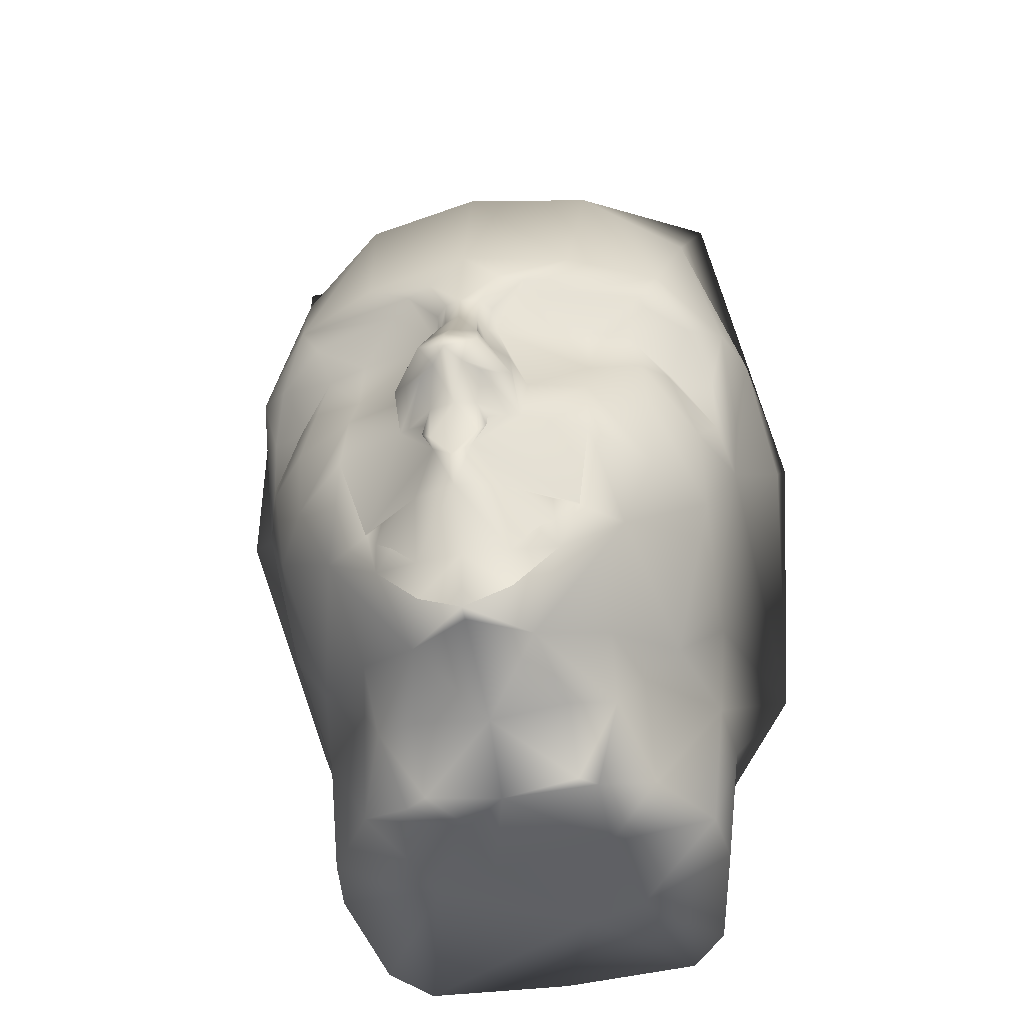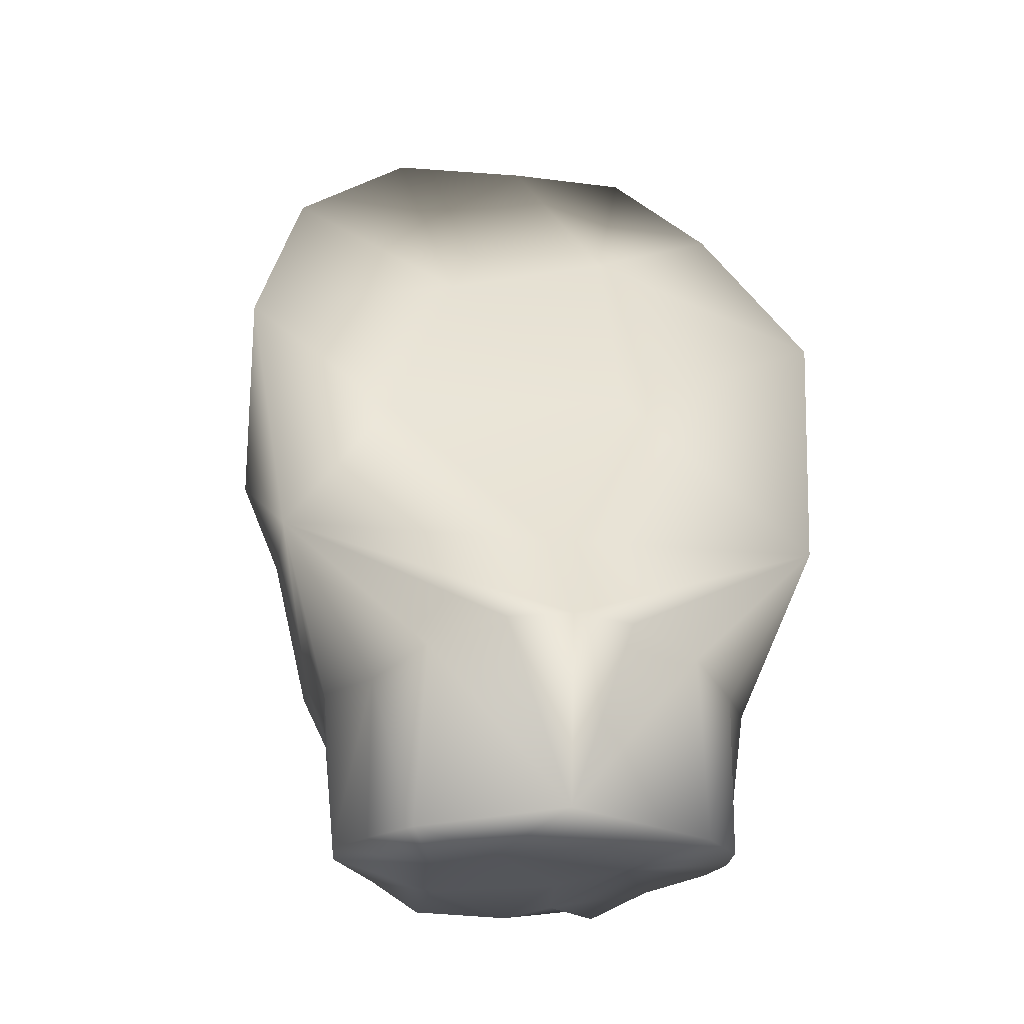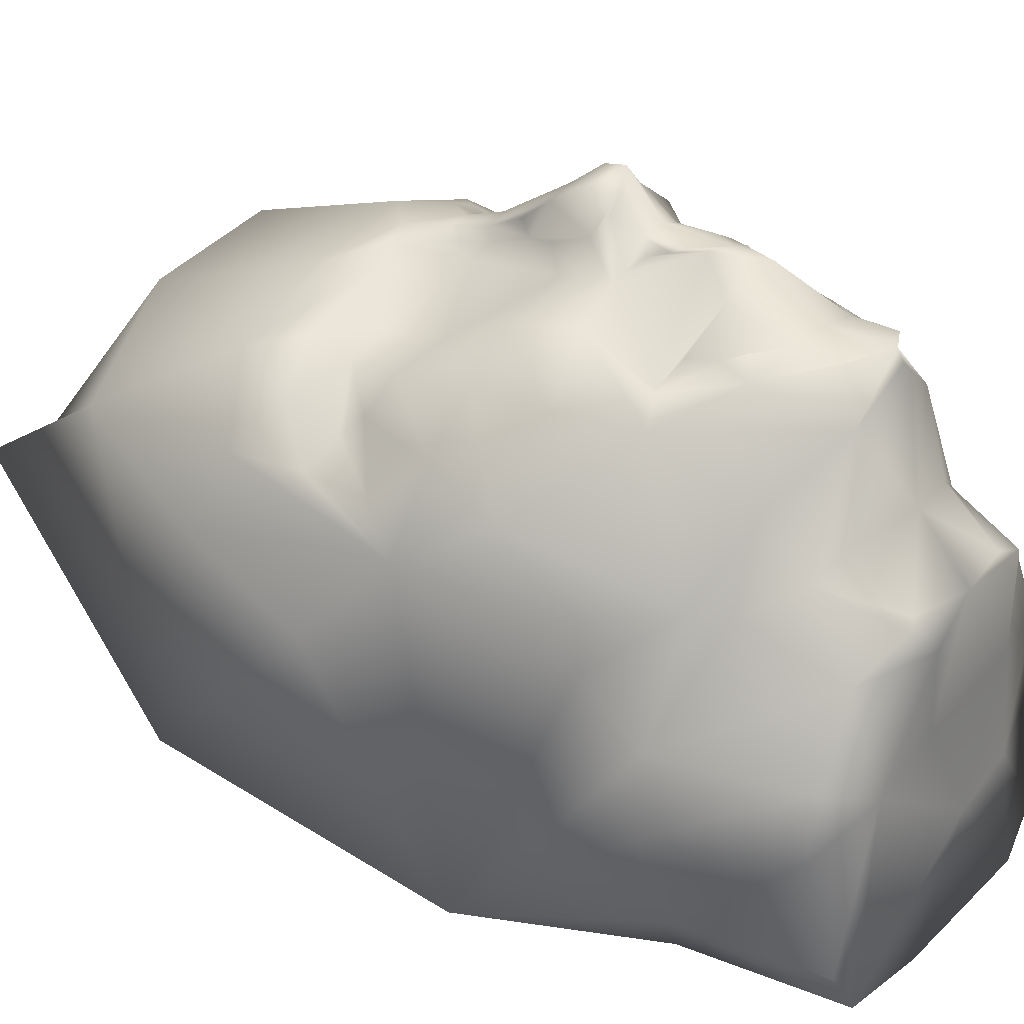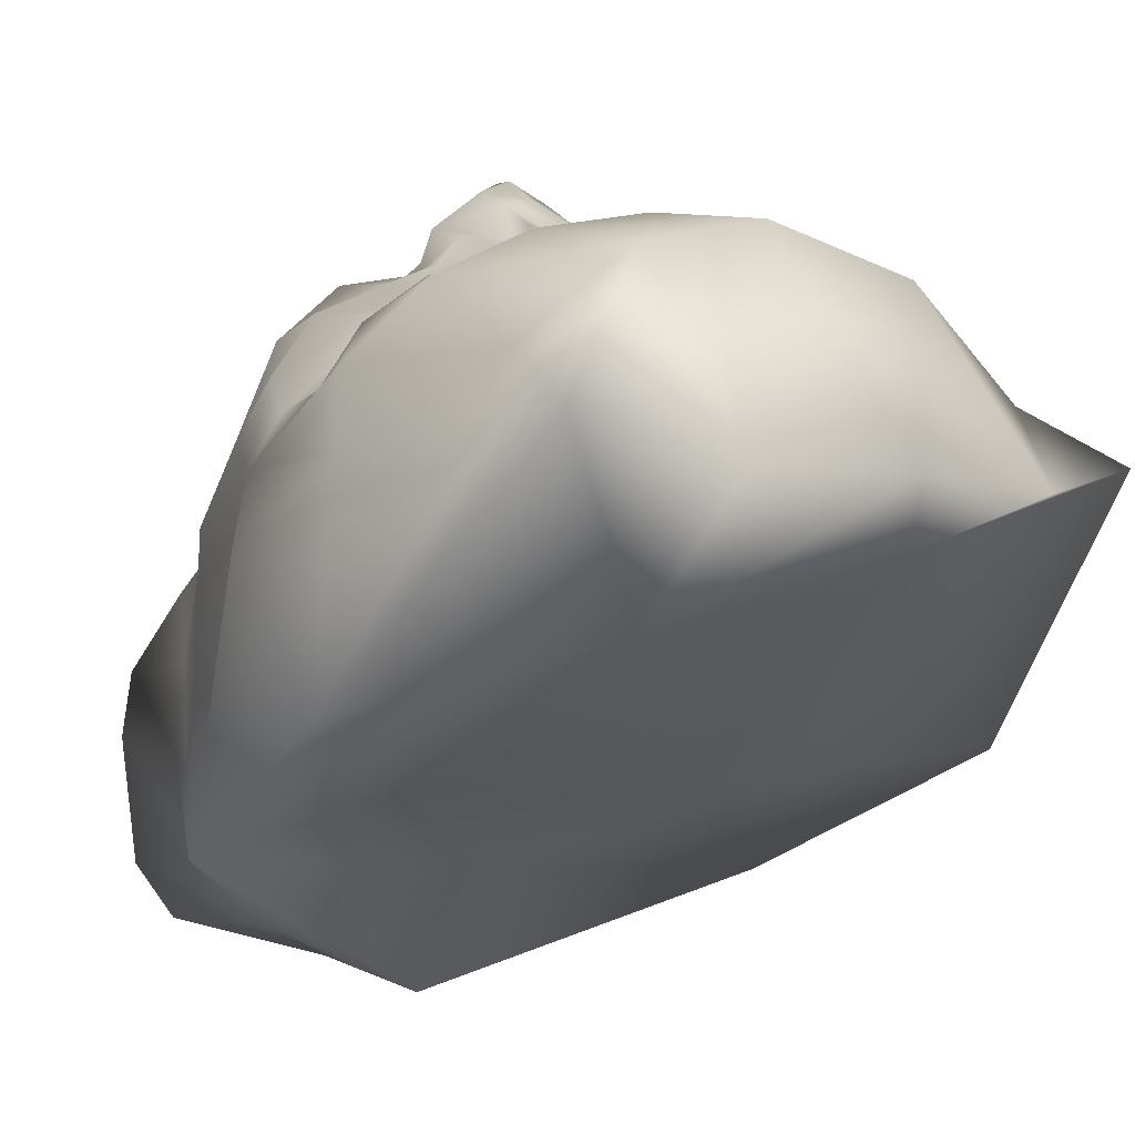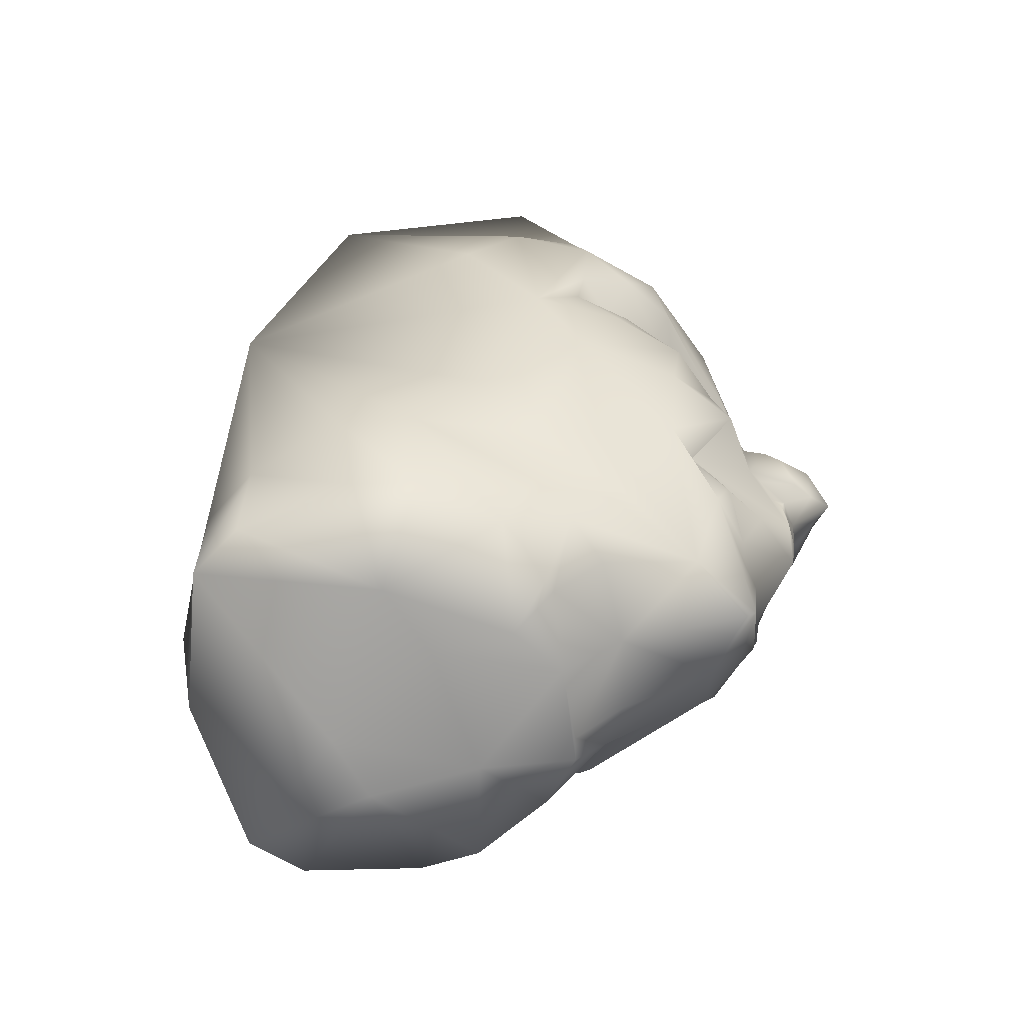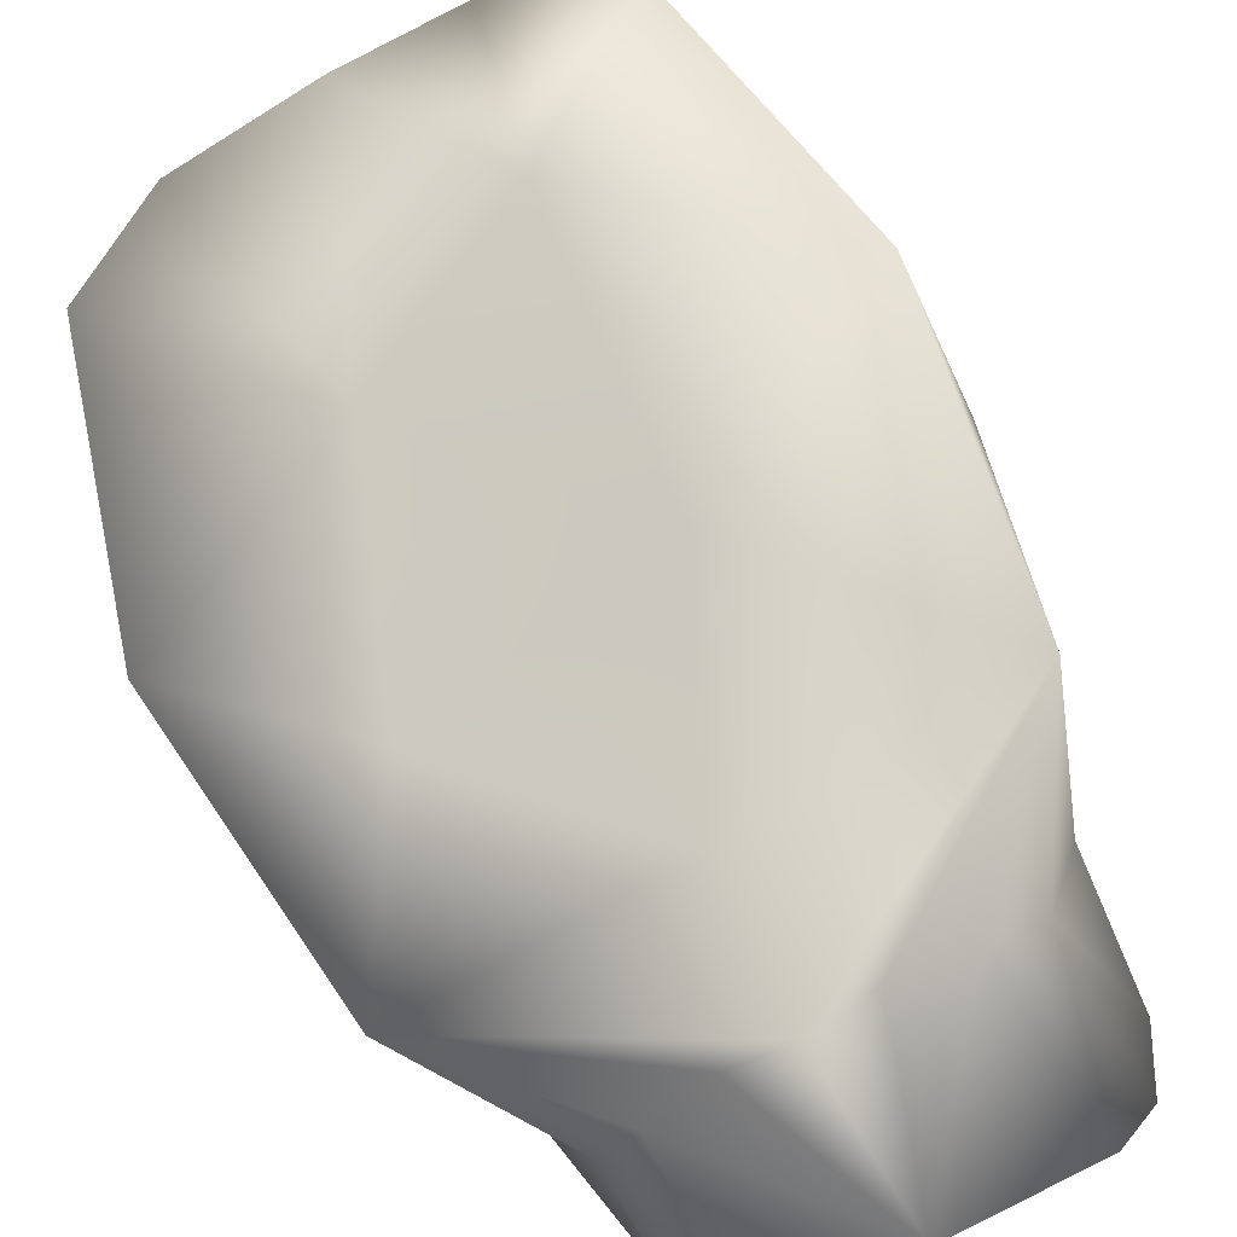
<metadata>
{"format":"obj","ext":"obj","renderer":"f3d","projection":"perspective","resolution":1024,"background":"white","views":[{"elev":-46.5,"azim":11.4,"up":"+Y"},{"elev":-22.8,"azim":170.0,"up":"+Y"},{"elev":23.9,"azim":-54.6,"up":"+Z"},{"elev":-7.2,"azim":148.3,"up":"+Z"},{"elev":-69.9,"azim":-81.8,"up":"+Y"},{"elev":-78.9,"azim":-150.6,"up":"+Z"}]}
</metadata>
<code>
v 0.2424 0.4616 0.6883
v 0.449 0.5744 0.2889
v 0.2122 0.8312 0.4401
v 0.377 0.7593 0.3826
v 0.2233 0.6032 0.2982
v 0.2658 0.1481 0.4619
v 0.2169 0.1618 0.3582
v 0.2749 0.1531 0.3907
v 0.3454 0.1553 0.2939
v 0.3992 0.1504 0.3181
v 0.3851 0.1482 0.4149
v 0.3459 0.2342 0.6632
v 0.2222 0.2861 0.6502
v 0.4138 0.589 0.6341
v 0.4511 0.5897 0.6216
v 0.4849 0.5521 0.5951
v 0.4002 0.3537 0.6326
v 0.3031 0.3499 0.7172
v 0.2068 0.3537 0.6326
v 0.4861 0.5752 0.5762
v 0.3848 0.2861 0.6502
v 0.1932 0.589 0.6341
v 0.1559 0.5897 0.6216
v 0.1209 0.5752 0.5762
v 0.1221 0.5521 0.5951
v 0.2643 0.2342 0.6632
v 0.06757 0.5655 0.5095
v 0.05145 0.6662 0.4975
v 0.03522 0.5505 0.4507
v 0.5556 0.6662 0.4975
v 0.5395 0.5655 0.5095
v 0.5718 0.5505 0.4507
v 0.5238 0.9032 0.4976
v 0.4218 0.9458 0.4671
v 0.4144 0.8135 0.6296
v 0.2951 0.9511 0.4701
v 0.3034 0.7994 0.6608
v 0.1865 0.9458 0.4671
v 0.1927 0.8135 0.6296
v 0.08319 0.9032 0.4976
v 0.1022 0.8095 0.5522
v 0.2045 0.663 0.6697
v 0.3036 0.6589 0.6945
v 0.1235 0.6668 0.6269
v 0.0694 0.6382 0.565
v 0.02969 0.6873 0.3251
v 0.06282 0.435 0.2443
v 0.4025 0.663 0.6697
v 0.4835 0.6668 0.6269
v 0.5048 0.8095 0.5522
v 0.5376 0.6382 0.565
v 0.5773 0.6873 0.3251
v 0.5463 0.4327 0.2433
v 0.07336 0.4924 0.5126
v 0.5337 0.4924 0.5126
v 0.308 0.4327 0.2433
v 0.3045 0.3286 0.1486
v 0.359 0.3291 0.1688
v 0.248 0.3291 0.1688
v 0.1855 0.3108 0.1984
v 0.1437 0.2926 0.2459
v 0.1098 0.303 0.3277
v 0.4215 0.3108 0.1984
v 0.4634 0.2926 0.2459
v 0.4972 0.303 0.3277
v 0.2623 0.2743 0.667
v 0.2399 0.2981 0.6645
v 0.3035 0.2701 0.6729
v 0.3038 0.2134 0.6676
v 0.3034 0.4443 0.7613
v 0.2903 0.4403 0.745
v 0.3053 0.4113 0.7229
v 0.2853 0.5252 0.7103
v 0.2882 0.558 0.697
v 0.2777 0.5139 0.6989
v 0.2805 0.4969 0.7302
v 0.192 0.5304 0.6394
v 0.1914 0.475 0.6643
v 0.1377 0.4675 0.6379
v 0.0995 0.4748 0.5866
v 0.1454 0.5422 0.6236
v 0.08485 0.5216 0.5508
v 0.2827 0.3779 0.7153
v 0.1159 0.2998 0.3971
v 0.1294 0.1707 0.4004
v 0.1725 0.167 0.4662
v 0.1742 0.2642 0.4935
v 0.2351 0.2028 0.5432
v 0.2356 0.1544 0.4997
v 0.3031 0.1887 0.5504
v 0.3036 0.1445 0.4978
v 0.196 0.2155 0.522
v 0.3023 0.168 0.1769
v 0.1767 0.1534 0.207
v 0.1434 0.1532 0.2497
v 0.1232 0.1682 0.3488
v 0.2189 0.1467 0.4972
v 0.08359 0.5811 0.5586
v 0.2238 0.3113 0.6604
v 0.2265 0.3424 0.6553
v 0.1401 0.2825 0.5049
v 0.1013 0.6103 0.6021
v 0.1454 0.622 0.6375
v 0.3045 0.2086 0.6573
v 0.2505 0.215 0.6229
v 0.1925 0.2558 0.5675
v 0.2871 0.593 0.6909
v 0.3024 0.5914 0.6956
v 0.3028 0.5551 0.7053
v 0.277 0.5889 0.682
v 0.28 0.5509 0.6871
v 0.2763 0.4661 0.7463
v 0.3037 0.4937 0.7391
v 0.3034 0.4638 0.7592
v 0.2483 0.4196 0.6888
v 0.2539 0.4771 0.7089
v 0.2498 0.4402 0.7204
v 0.276 0.4399 0.7317
v 0.258 0.4142 0.6968
v 0.2739 0.5654 0.6713
v 0.14 0.4013 0.629
v 0.1899 0.4055 0.6762
v 0.2644 0.332 0.6887
v 0.3047 0.3166 0.7116
v 0.2858 0.3619 0.7153
v 0.1041 0.349 0.4918
v 0.1004 0.4184 0.5491
v 0.2701 0.628 0.6902
v 0.2821 0.4127 0.7171
v 0.1034 0.3492 0.4513
v 0.2306 0.6142 0.6705
v 0.2471 0.6251 0.6823
v 0.2748 0.4069 0.7051
v 0.2747 0.3869 0.7119
v 0.2056 0.3536 0.634
v 0.1688 0.3359 0.6198
v 0.3447 0.2743 0.667
v 0.3671 0.2981 0.6645
v 0.3167 0.4403 0.745
v 0.3188 0.558 0.697
v 0.3217 0.5252 0.7103
v 0.3294 0.5139 0.6989
v 0.3265 0.4969 0.7302
v 0.4156 0.475 0.6643
v 0.415 0.5304 0.6394
v 0.4693 0.4675 0.6379
v 0.5075 0.4748 0.5866
v 0.4616 0.5422 0.6236
v 0.5222 0.5216 0.5508
v 0.3243 0.3779 0.7153
v 0.4776 0.1707 0.4004
v 0.4911 0.2998 0.3971
v 0.4346 0.167 0.4662
v 0.4328 0.2642 0.4935
v 0.3714 0.1544 0.4997
v 0.3719 0.2028 0.5432
v 0.411 0.2155 0.522
v 0.4304 0.1534 0.207
v 0.4636 0.1532 0.2497
v 0.4838 0.1682 0.3488
v 0.3881 0.1467 0.4972
v 0.5234 0.5811 0.5586
v 0.3832 0.3113 0.6604
v 0.3805 0.3424 0.6553
v 0.4669 0.2825 0.5049
v 0.5058 0.6103 0.6021
v 0.4617 0.622 0.6375
v 0.3565 0.215 0.6229
v 0.4146 0.2558 0.5675
v 0.3199 0.593 0.6909
v 0.327 0.5509 0.6871
v 0.33 0.5889 0.682
v 0.3307 0.4661 0.7463
v 0.3587 0.4196 0.6888
v 0.3646 0.4616 0.6883
v 0.3531 0.4771 0.7089
v 0.3573 0.4402 0.7204
v 0.331 0.4399 0.7317
v 0.3491 0.4142 0.6968
v 0.3332 0.5654 0.6713
v 0.467 0.4013 0.629
v 0.4171 0.4055 0.6762
v 0.3426 0.332 0.6887
v 0.3212 0.3619 0.7153
v 0.5029 0.349 0.4918
v 0.5067 0.4184 0.5491
v 0.3369 0.628 0.6902
v 0.3249 0.4127 0.7171
v 0.5036 0.3492 0.4513
v 0.3599 0.6251 0.6823
v 0.3764 0.6142 0.6705
v 0.3323 0.3869 0.7119
v 0.3322 0.4069 0.7051
v 0.4005 0.3547 0.6339
v 0.4382 0.3359 0.6198
f 1 77 78
f 1 120 77
f 120 22 77
f 22 23 77
f 23 81 77
f 23 25 81
f 23 24 25
f 120 131 22
f 131 103 22
f 131 44 103
f 131 132 44
f 144 145 175
f 145 180 175
f 145 14 180
f 145 15 14
f 145 148 15
f 148 16 15
f 16 20 15
f 14 191 180
f 14 167 191
f 167 49 191
f 49 190 191
f 124 18 125
f 135 19 100
f 135 100 123
f 123 124 125
f 17 194 164
f 125 135 123
f 184 18 124
f 183 194 184
f 183 164 194
f 184 124 183
f 5 4 2
f 52 2 4
f 34 33 4
f 3 38 36
f 52 4 33
f 56 5 2
f 47 5 56
f 4 36 34
f 47 46 5
f 53 56 2
f 36 4 3
f 3 4 5
f 53 2 52
f 3 46 40
f 5 46 3
f 40 38 3
f 11 161 91
f 97 86 6
f 158 9 93
f 95 7 96
f 97 6 89
f 86 7 6
f 8 6 7
f 151 10 160
f 9 158 10
f 7 94 9
f 158 159 10
f 153 11 151
f 95 94 7
f 6 8 91
f 7 85 96
f 86 85 7
f 89 6 91
f 7 9 8
f 91 8 11
f 8 9 11
f 151 11 10
f 9 94 93
f 10 11 9
f 160 10 159
f 153 161 11
f 91 161 155
f 41 39 38
f 39 37 36
f 37 35 34
f 35 50 33
f 148 145 146
f 150 18 184
f 51 162 55
f 149 55 162
f 177 142 143
f 176 180 171
f 172 171 180
f 165 186 195
f 181 195 186
f 184 179 193
f 188 193 179
f 192 150 184
f 17 195 182
f 181 182 195
f 48 190 49
f 31 51 55
f 175 174 144
f 182 144 174
f 173 177 143
f 140 109 143
f 113 143 109
f 142 176 171
f 169 165 195
f 182 174 194
f 184 194 174
f 192 184 193
f 183 137 163
f 138 163 137
f 124 68 137
f 104 168 69
f 195 17 21
f 163 21 17
f 21 168 195
f 169 195 168
f 32 55 53
f 189 53 55
f 189 152 53
f 65 53 152
f 182 194 17
f 188 72 150
f 150 192 188
f 193 188 192
f 152 189 165
f 185 165 189
f 165 169 154
f 157 154 169
f 191 190 180
f 172 180 190
f 190 48 187
f 43 187 48
f 187 170 190
f 172 190 170
f 147 146 186
f 181 186 146
f 186 55 147
f 149 147 55
f 178 177 139
f 173 139 177
f 139 188 178
f 179 178 188
f 166 162 51
f 189 55 185
f 186 185 55
f 188 139 72
f 176 142 177
f 141 140 143
f 175 180 176
f 43 108 187
f 170 187 108
f 185 186 165
f 174 179 184
f 164 183 163
f 183 124 137
f 32 30 55
f 51 49 166
f 167 166 49
f 182 181 144
f 146 144 181
f 21 69 168
f 12 69 21
f 114 70 173
f 139 173 70
f 179 174 178
f 177 178 174
f 177 174 176
f 175 176 174
f 114 173 113
f 143 113 173
f 171 140 142
f 140 171 170
f 172 170 171
f 109 140 108
f 170 108 140
f 138 137 21
f 169 168 157
f 156 157 168
f 156 168 90
f 104 90 168
f 166 167 15
f 14 15 167
f 162 166 20
f 15 20 166
f 165 154 152
f 163 138 21
f 17 164 163
f 149 162 20
f 155 161 157
f 153 157 161
f 159 64 160
f 65 160 64
f 152 151 65
f 160 65 151
f 154 157 153
f 158 93 63
f 58 63 93
f 159 158 64
f 63 64 158
f 57 58 93
f 156 155 157
f 91 155 90
f 156 90 155
f 153 152 154
f 152 153 151
f 18 150 72
f 147 149 16
f 20 16 149
f 146 147 148
f 16 148 147
f 144 146 145
f 141 143 142
f 141 142 140
f 70 72 139
f 69 12 68
f 68 12 137
f 137 12 21
f 79 77 81
f 125 18 83
f 54 98 45
f 98 54 82
f 76 75 117
f 111 120 116
f 120 111 110
f 136 127 101
f 127 136 121
f 133 119 125
f 119 133 129
f 125 83 134
f 122 136 19
f 136 122 121
f 44 132 42
f 54 45 27
f 78 115 1
f 115 78 122
f 76 117 112
f 76 109 74
f 109 76 113
f 111 116 75
f 136 101 106
f 135 115 122
f 115 135 125
f 133 125 134
f 99 66 123
f 66 99 67
f 66 68 124
f 69 105 104
f 13 19 136
f 19 13 99
f 136 105 13
f 105 136 106
f 47 54 29
f 54 47 130
f 47 84 130
f 84 47 62
f 19 135 122
f 83 72 129
f 129 134 83
f 134 129 133
f 101 130 84
f 130 101 126
f 87 106 101
f 106 87 92
f 120 132 131
f 132 120 110
f 128 42 132
f 42 128 43
f 132 107 128
f 107 132 110
f 127 79 80
f 79 127 121
f 80 54 127
f 54 80 82
f 71 117 118
f 117 71 112
f 118 129 71
f 129 118 119
f 45 98 102
f 126 54 130
f 54 126 127
f 72 71 129
f 117 75 116
f 76 74 73
f 116 120 1
f 128 108 43
f 108 128 107
f 101 127 126
f 125 119 115
f 99 123 100
f 66 124 123
f 54 28 29
f 102 44 45
f 44 102 103
f 78 121 122
f 121 78 79
f 105 69 13
f 13 69 26
f 112 70 114
f 70 112 71
f 118 115 119
f 115 118 117
f 116 115 117
f 115 116 1
f 113 112 114
f 112 113 76
f 75 74 111
f 107 111 74
f 111 107 110
f 108 74 109
f 74 108 107
f 13 66 67
f 92 105 106
f 105 92 88
f 90 105 88
f 105 90 104
f 23 103 102
f 103 23 22
f 24 102 98
f 102 24 23
f 84 87 101
f 13 67 99
f 99 100 19
f 24 98 82
f 92 97 89
f 97 92 86
f 96 61 95
f 61 96 62
f 62 85 84
f 85 62 96
f 86 92 87
f 60 93 94
f 93 60 59
f 61 94 95
f 94 61 60
f 93 59 57
f 92 89 88
f 90 89 91
f 89 90 88
f 87 84 86
f 85 86 84
f 72 83 18
f 25 82 80
f 82 25 24
f 81 80 79
f 80 81 25
f 77 79 78
f 75 76 73
f 74 75 73
f 71 72 70
f 68 26 69
f 66 26 68
f 13 26 66
f 65 64 53
f 64 63 53
f 53 63 58
f 61 62 47
f 47 60 61
f 47 59 60
f 47 57 59
f 53 58 57
f 56 57 47
f 53 57 56
f 55 30 31
f 27 28 54
f 51 31 30
f 33 50 52
f 30 52 50
f 53 52 32
f 30 32 52
f 49 51 50
f 30 50 51
f 48 49 35
f 50 35 49
f 43 48 37
f 35 37 48
f 28 27 45
f 46 41 40
f 41 46 28
f 29 46 47
f 46 29 28
f 41 45 44
f 45 41 28
f 39 44 42
f 44 39 41
f 37 42 43
f 42 37 39
f 40 41 38
f 38 39 36
f 36 37 34
f 34 35 33

</code>
